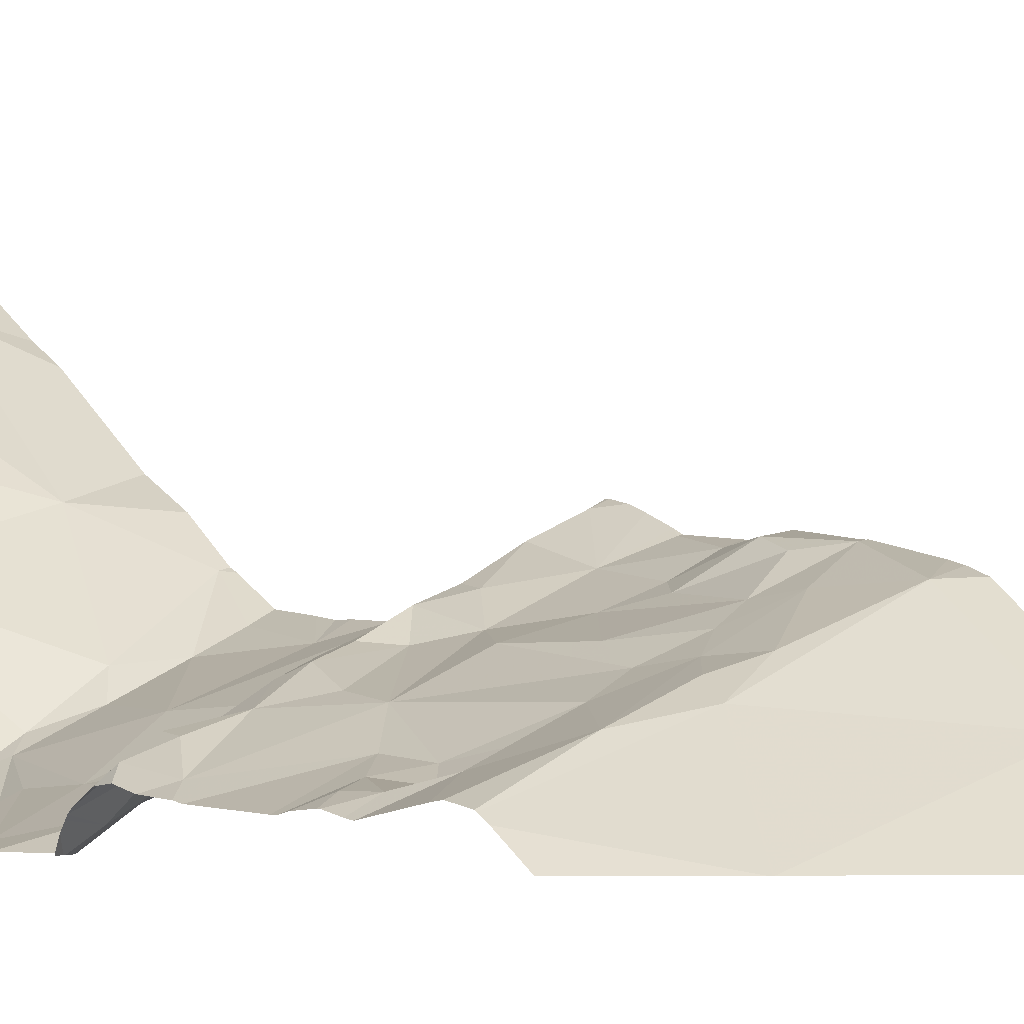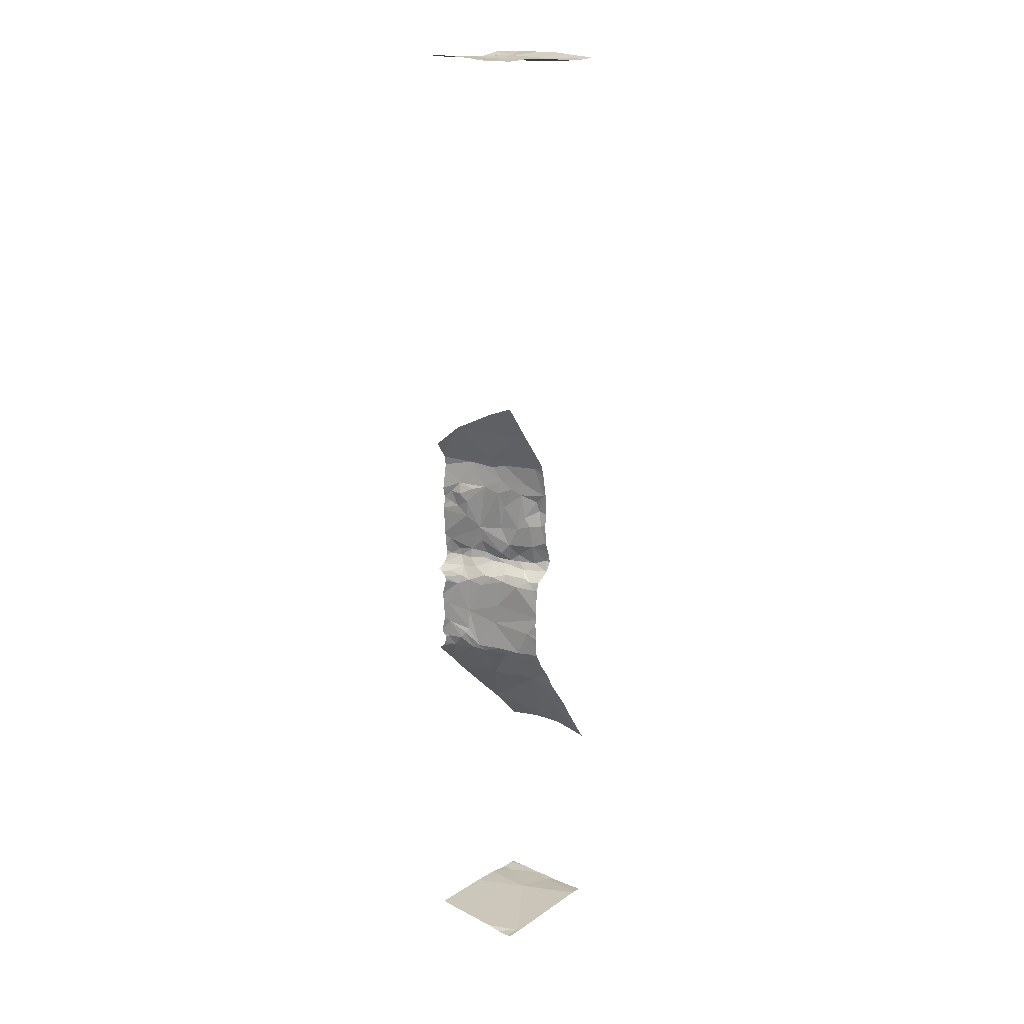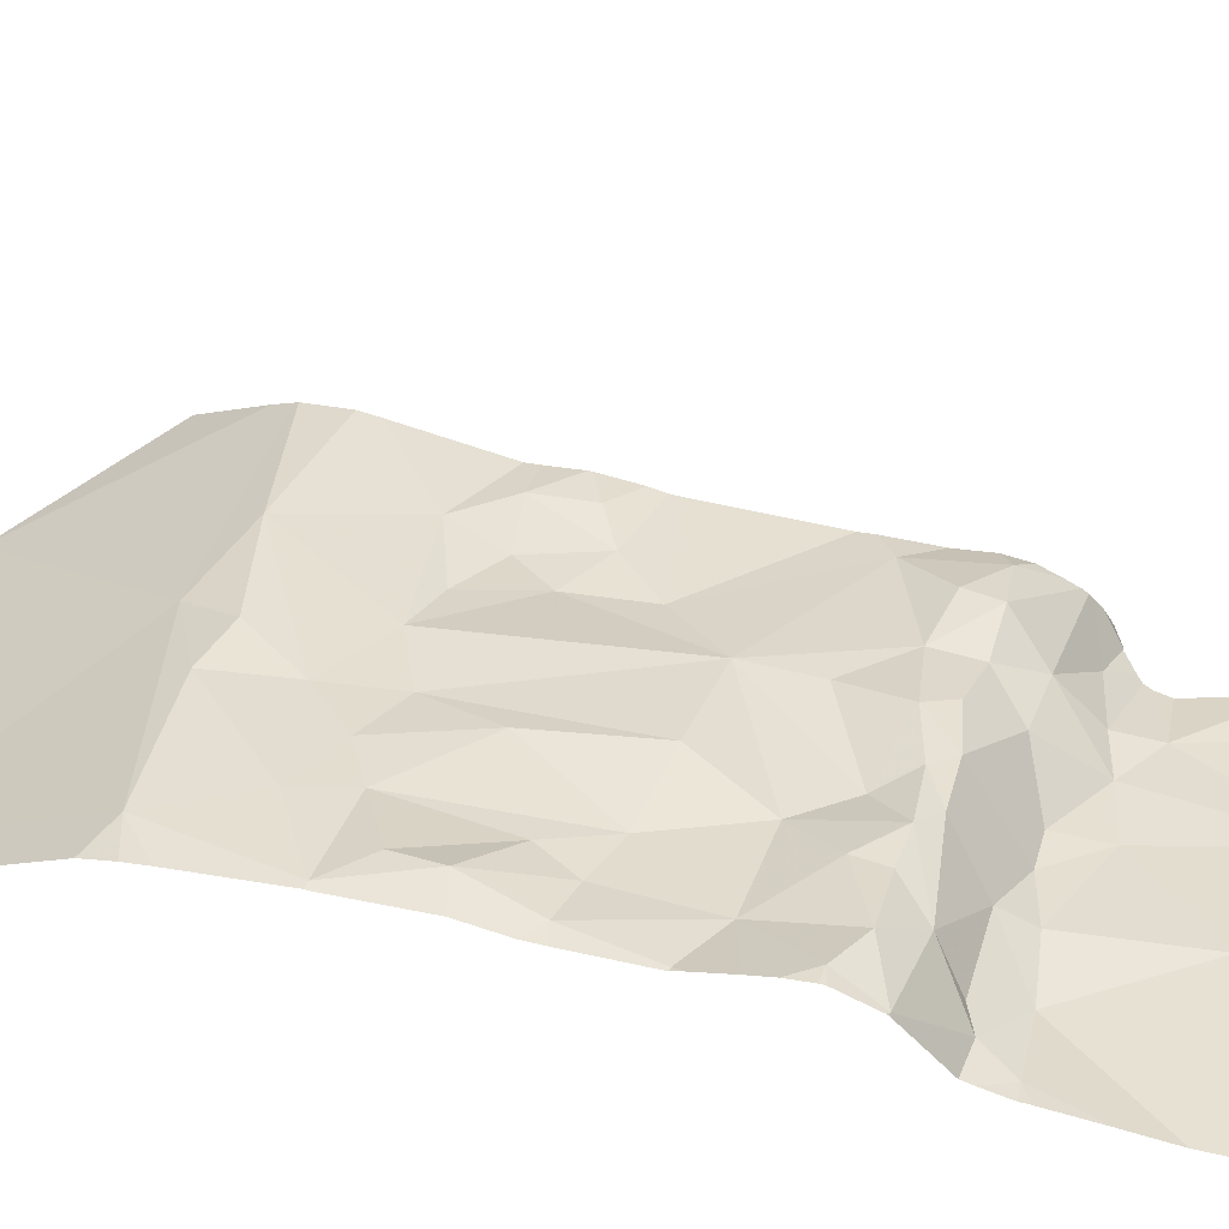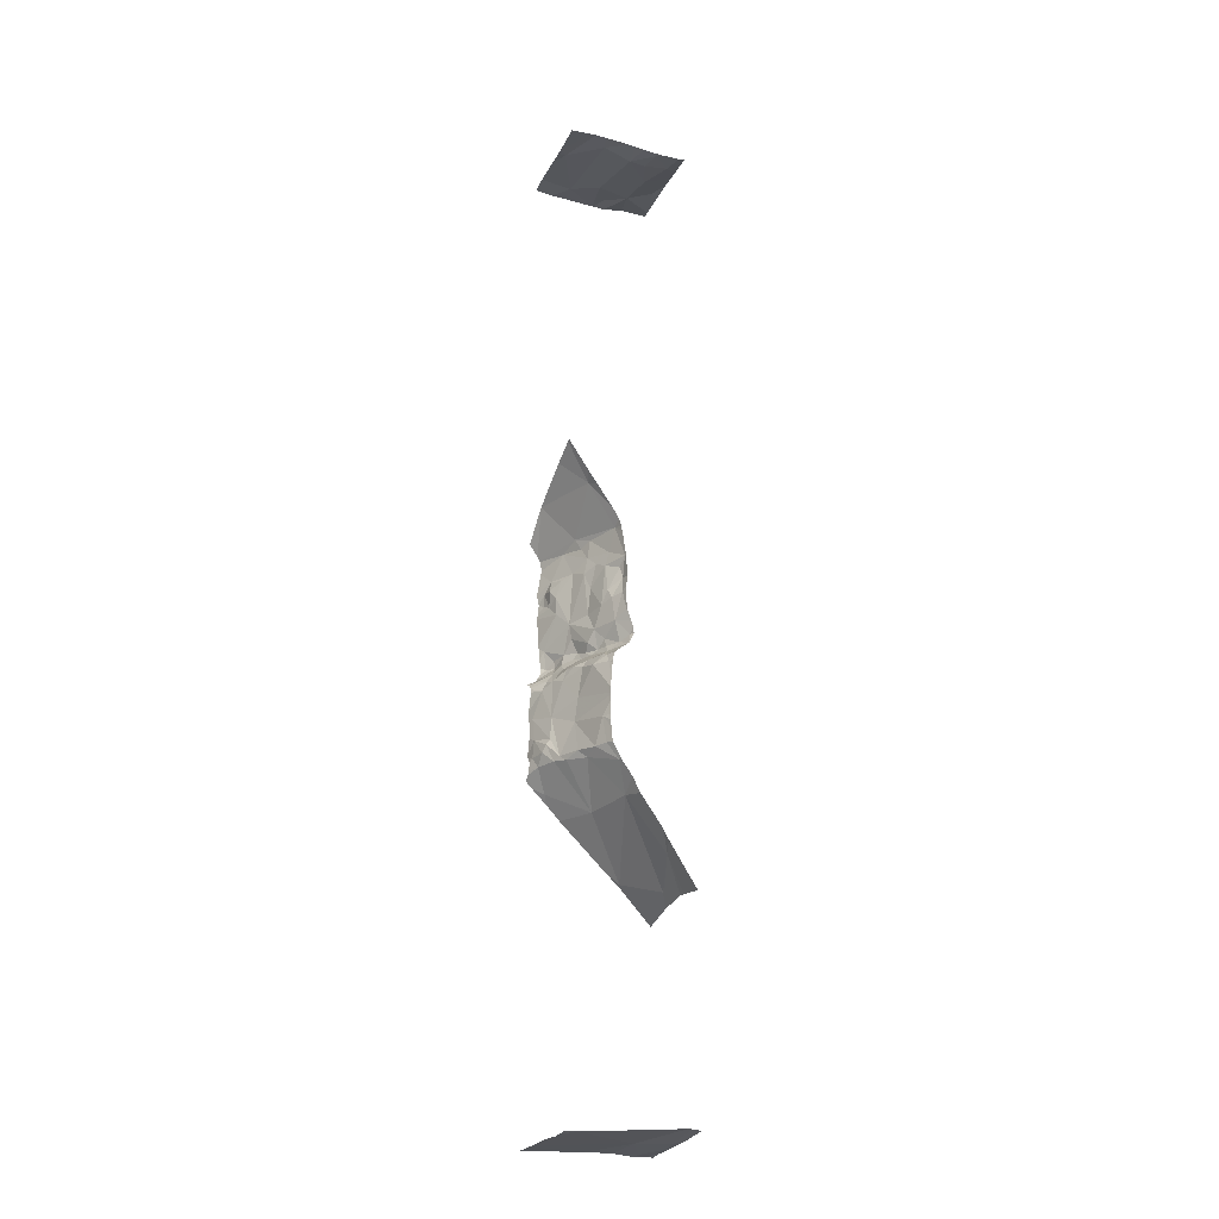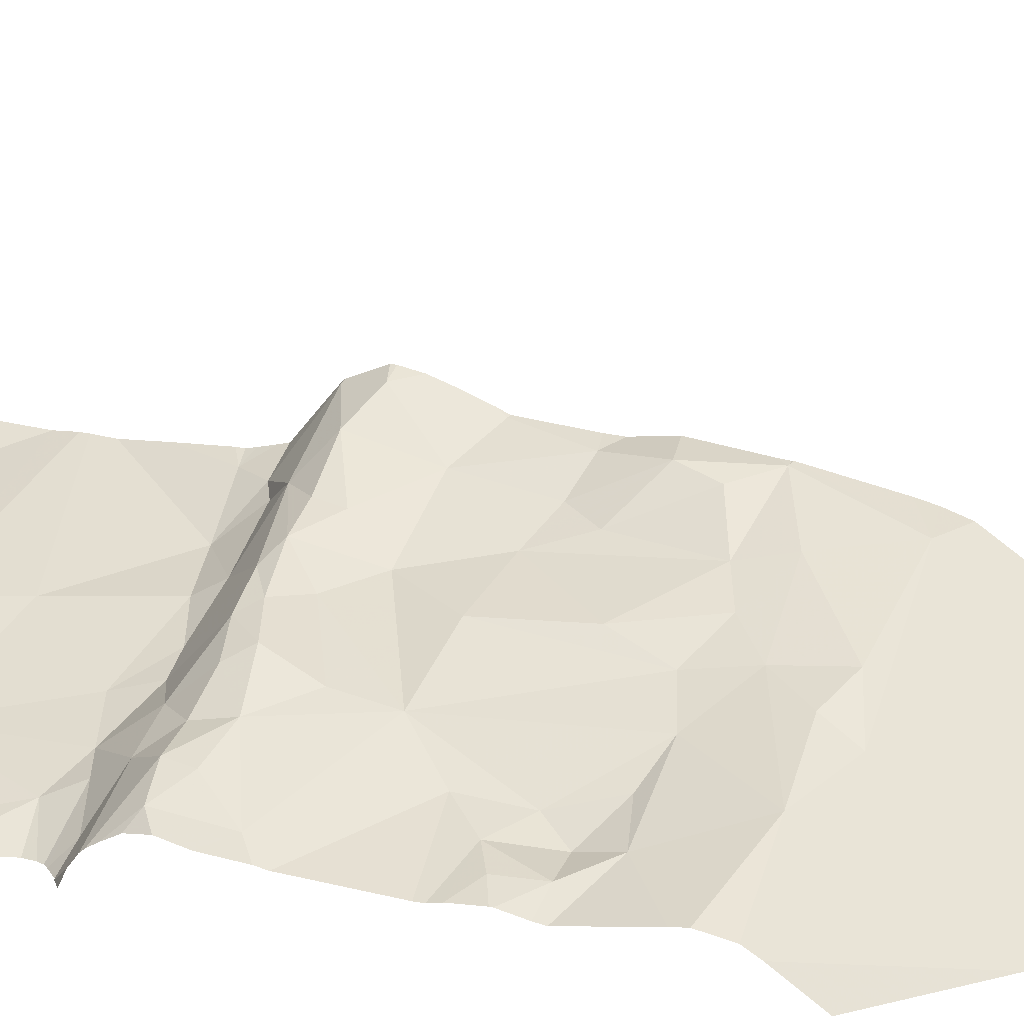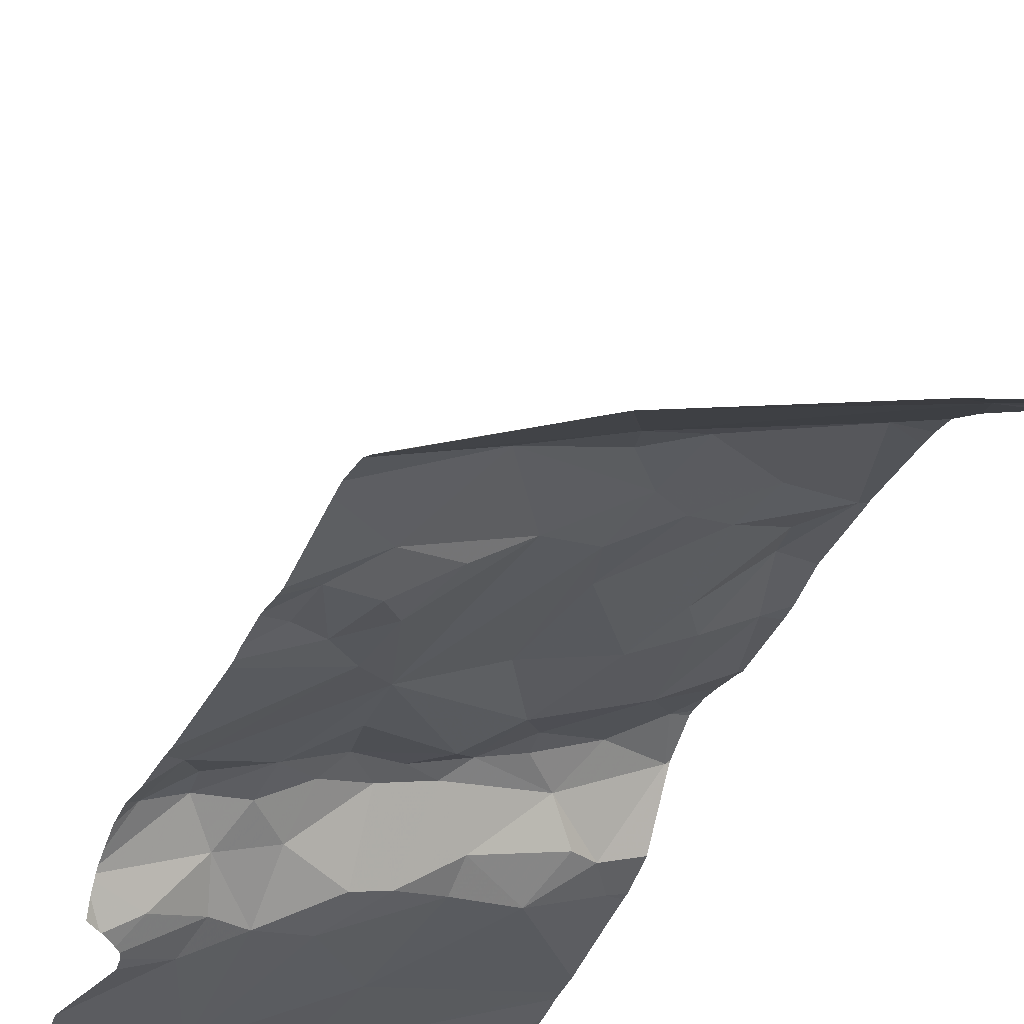
<metadata>
{"format":"obj","ext":"obj","renderer":"f3d","projection":"perspective","resolution":1024,"background":"white","views":[{"elev":-0.2,"azim":-35.7,"up":"+Y"},{"elev":19.2,"azim":43.0,"up":"+Z"},{"elev":58.4,"azim":105.1,"up":"+Y"},{"elev":-24.3,"azim":68.8,"up":"+Z"},{"elev":21.2,"azim":-67.6,"up":"+Y"},{"elev":-37.6,"azim":-22.7,"up":"+Y"}]}
</metadata>
<code>
v -120 253.5 487.8
v -120 253.3 486.4
v -120.8 253 491.9
v -120.5 253 491.9
v -120.9 253 486.3
v -120.9 253 486.3
v -120.9 253 486.6
v -120.9 253 486.5
v -120.8 253 486.2
v -120 253 483.2
v -120.9 253 486.9
v -120.9 253 486.9
v -120.7 253 488.5
v -120.8 253 486.3
v -120.9 253 486.3
v -120.9 253 486.2
v -120.8 253.1 486.9
v -120.8 253 486.4
v -120.7 253 488.5
v -120.7 253 488.5
v -120.3 253 488.7
v -120.9 253 487
v -120 253.5 487.3
v -120.9 253 486.9
v -120.9 253 486.9
v -120 253.3 486.5
v -120.9 253 483.2
v -120.9 253 486.2
v -120 253.5 487.3
v -120.7 253 483.2
v -120.9 253 486.7
v -120.9 253 486.9
v -120.3 253 483.2
v -120.9 253 486.6
v -120 253 488.8
v -120.5 253.2 488.1
v -120.3 253 491.9
v -120.5 254 483.2
v -120.4 253 491.9
v -120.8 254 483.2
v -120.9 253.1 486
v -120 253.3 486.4
v -120.9 254 491.9
v -120.5 254 483.2
v -120.9 253 487
v -120 253.1 483.2
v -120.2 253 483.2
v -120.1 253 483.2
v -120.8 253 486.9
v -120 253.5 487.5
v -120.5 253.7 483.2
v -120.5 254 491.9
v -120.1 253.2 488.5
v -120 253.4 486.1
v -120 253.3 486.3
v -120.6 254 483.2
v -120.8 253.2 491.8
v -120.4 253 491.9
v -121 254 485
v -121 254 491.9
v -120.1 254 491.8
v -120 254 485.1
v -120 253.4 486.1
v -120.6 254 485.1
v -120.2 253.9 485.4
v -120.6 254 491.9
v -120.1 253.5 487.5
v -120 254 491.8
v -120 253.5 487.3
v -120 254 491.8
v -120.2 253.5 485.8
v -121 254 485
v -120.7 254 485.1
v -120.9 254 491.9
v -120.1 253.3 486.4
v -120.1 253.3 486.9
v -121 254 483.2
v -120.4 254 483.2
v -120.8 254 491.9
v -120.1 254 483.3
v -120 254 491.8
v -120.3 254 485.1
v -120 254 483.3
v -120.1 253.5 487.6
v -120.8 254 483.2
v -120.8 254 483.2
v -120 253.5 487.8
v -120.1 253.5 487.1
v -120.1 253.4 488.1
v -120.3 254 491.9
v -120.4 254 485.1
v -120.3 254 491.9
v -120 253.8 491.8
v -120 253.5 487
v -120.6 254 485.1
v -120.6 253.4 485.8
v -120.7 253.8 491.8
v -120.1 253.3 491.9
v -120 254 485.1
v -120.5 254 485.2
v -120.6 253.2 487.4
v -120.5 253.3 487.8
v -120.5 253.3 488
v -120.7 253.2 488.1
v -120.6 253.1 486.2
v -120.2 253.3 486.9
v -120.1 253.3 487
v -120.3 253.3 486.2
v -120.2 253.3 486.2
v -120.1 253.3 486.2
v -120 254 485.1
v -120.9 253.9 483.2
v -120.5 253.1 486.2
v -120.7 253 486.3
v -120.7 253.1 486.6
v -120.4 254 483.2
v -120 253.4 486.1
v -120.9 253.8 485.3
v -120.2 253.6 491.8
v -120 253.5 487.5
v -120 253 491.9
v -120.8 253.6 491.8
v -120.6 254 491.9
v -120.4 253.8 491.8
v -120.2 253.9 491.8
v -120.7 253.5 491.8
v -120 253.8 485.5
v -120.6 254 483.2
v -120.2 253.4 487.5
v -120.1 253.4 487.3
v -120.2 253.4 487.9
v -120.3 253.3 487.8
v -120.4 253.3 488.1
v -120.4 253.3 487.7
v -120.2 253.4 487.8
v -120.4 253.3 487.9
v -120.6 253.2 487.8
v -120.5 253.3 487.1
v -120.4 253.3 487.2
v -120.4 253.4 487.1
v -120.2 253.4 487
v -120.4 253.3 487.1
v -120.6 253.3 487.2
v -120.2 253.5 487.1
v -120.4 253.3 487.3
v -120.3 253.4 487.5
v -120.5 253.3 487.4
v -120.1 253.4 487.7
v -120.2 253.4 487.6
v -120.8 253.1 487.9
v -120.7 253.1 487.7
v -120.7 253.2 487.8
v -120 253.3 486.9
v -120.9 253.1 487.7
v -120.3 253.4 487.2
v -120.7 253.1 487.5
v -120.8 253.1 487.8
v -120 253.2 488.4
v -120 253.8 485.5
v -120 253.2 488.5
v -120.9 253.1 487.8
v -120.8 253.1 487.6
v -120.9 253.1 487.3
v -120 253.3 486.9
v -120 253.3 486.2
v -120.5 253.3 487.1
v -120.7 253.2 487
v -120.9 253.2 487.2
v -120.9 253.1 487.1
v -120.7 253.2 487.2
v -120.6 253.2 487.3
v -120.6 253.2 487.1
v -120.5 253.2 487
v -120.5 253.2 487
v -120.8 253.1 487
v -120.9 253.2 487.1
v -120 253.1 483.2
v -120.3 253.4 487.1
v -120.6 253.1 486.2
v -120.4 253.2 486.5
v -120.7 253.1 486.4
v -120.7 253.1 486.9
v -120.7 253 486.4
v -120.5 253.1 486.9
v -120.7 253.2 487.1
v -120.3 253.3 487
v -120.2 253.3 487
v -120.3 253.2 486.9
v -120.4 253.2 486.7
v -120.4 253.2 486.2
v -120.2 253.7 491.8
v -120 253.5 485.9
v -120 253.2 491.9
v -120 253.6 485.8
v -120 253 483.2
v -120 253.1 488.5
v -120 253.5 487.8
v -120 253 488.8
v -121 253 488.3
v -121 253 488.1
v -121 253 486.1
v -121 253.1 486
v -121 253 486.1
v -121 253 486.1
v -121 253 487
v -121 253 487
v -121 253 491.9
v -121 253 491.9
v -121 253.2 483.2
v -121 253.5 483.2
v -121 253 483.2
v -121 253.1 483.2
v -121 253.1 488.1
v -121 253.9 491.9
v -121 253.8 491.9
v -121 253.7 485.4
v -121 253.3 485.8
v -121 253.1 487.6
v -121 253.1 487.7
v -121 253.1 488.1
v -121 253.9 483.2
v -121 253.8 483.2
v -121 253.7 483.2
v -121 253.8 485.3
v -121 253.1 491.9
v -121 253.6 491.8
v -121 253.6 491.8
v -121 253.5 491.8
v -121 253.5 491.8
v -121 254 483.2
v -121 254 483.2
v -121 253 487.6
v -121 253.1 488
v -121 253.1 488
v -121 253 487.8
v -121 253.1 487.7
v -121 253 487.8
v -121 253 487.6
v -121 253.1 487.3
v -121 253.1 487.3
v -121 253.1 487.1
v -121 253.1 487.1
v -121 253.1 487.2
v -121 253 487
v -121 253 487
v -121 253 487
v -121 253.1 487
v -121 253 486.1
v -121 253.8 485.3
v -121 253.3 491.8
v -121 253.5 491.8
v -121 253.9 483.2
v -120 253.3 486.7
v -120 253 488.8
v -120 253.3 488.2
v -120 253.8 491.8
v -120 253.8 491.8
v -120 253.4 488.1
v -120 253.4 488.1
v -120 253.5 487.3
v -120 253.5 487.8
v -120 253.5 487.6
v -120 253.5 487
v -120 253.5 487.1
v -120 253.5 487.1
v -120 253.5 487.1
v -120 253.4 488
v -120 253.5 487.2
v -120 253.5 487
v -120 253.5 487
v -120 253.4 486.9
v -120 253.4 486.9
v -120 254 491.8
v -120 253.3 483.2
v -120 253.2 491.9
v -120 253.3 491.9
v -120 253.5 491.9
v -120 253.6 491.9
v -120 253.3 486.6
v -120 253.3 486.6
v -120 254 483.3
v -120 253.9 483.3
v -120 254 491.8
v -120 253.5 487.2
v -120 253.4 487
v -120 253.6 491.8
v -120 253.3 486.6
f 264 94 263
f 41 9 203
f 263 94 269
f 11 22 45
f 207 57 208
f 4 58 3
f 39 58 4
f 37 58 39
f 47 46 33
f 48 46 47
f 16 9 14
f 15 14 5
f 12 22 11
f 32 17 12
f 5 14 18
f 28 9 16
f 24 49 32
f 6 18 8
f 209 51 210
f 33 46 30
f 31 49 25
f 25 49 24
f 198 53 196
f 21 53 35
f 19 53 21
f 7 34 31
f 8 18 7
f 36 13 200
f 20 36 19
f 46 48 195
f 110 63 54
f 120 69 29
f 63 71 192
f 71 65 159
f 261 84 262
f 84 67 50
f 89 87 1
f 125 93 257
f 118 100 71
f 214 97 74
f 216 96 217
f 98 58 275
f 36 53 19
f 13 36 20
f 96 41 202
f 71 63 108
f 74 123 79
f 96 108 113
f 27 30 209
f 100 65 71
f 119 98 277
f 134 147 146
f 132 102 134
f 67 129 130
f 104 103 36
f 104 150 137
f 131 132 135
f 262 84 50
f 102 137 101
f 147 102 101
f 163 168 170
f 143 138 139
f 181 179 115
f 18 14 114
f 34 49 31
f 9 41 105
f 182 184 173
f 18 34 7
f 36 103 133
f 104 36 213
f 182 49 115
f 115 189 184
f 51 116 112
f 34 18 181
f 9 105 114
f 107 187 106
f 76 107 106
f 109 108 63
f 63 110 109
f 51 112 222
f 106 189 279
f 58 37 193
f 78 281 80
f 105 96 113
f 179 190 180
f 114 183 18
f 190 113 108
f 53 36 89
f 9 114 14
f 115 49 34
f 41 96 105
f 281 51 282
f 51 46 274
f 91 100 95
f 72 224 59
f 46 51 30
f 119 124 97
f 261 87 84
f 98 119 126
f 260 69 130
f 126 122 228
f 124 125 92
f 52 124 90
f 92 273 61
f 119 191 124
f 126 119 97
f 98 57 58
f 97 124 123
f 85 112 86
f 86 128 40
f 56 116 44
f 84 129 67
f 88 94 264
f 260 130 284
f 130 69 67
f 130 88 268
f 144 141 94
f 131 136 132
f 133 103 136
f 135 132 134
f 255 89 258
f 36 133 89
f 136 103 104
f 137 151 101
f 166 174 142
f 140 139 138
f 142 140 138
f 186 141 142
f 140 142 141
f 166 138 143
f 139 145 101
f 171 143 139
f 129 146 130
f 155 145 140
f 144 178 141
f 94 141 107
f 145 139 140
f 134 146 135
f 147 145 146
f 134 102 147
f 145 130 146
f 148 135 149
f 131 133 136
f 148 87 135
f 87 131 135
f 89 133 131
f 149 135 146
f 137 136 104
f 150 152 137
f 137 152 151
f 151 156 101
f 162 154 218
f 157 150 161
f 148 149 84
f 157 151 152
f 140 178 155
f 101 156 163
f 151 157 162
f 259 89 267
f 219 161 236
f 150 104 233
f 161 150 235
f 156 162 232
f 150 157 152
f 163 156 239
f 162 156 151
f 258 89 259
f 176 168 169
f 257 93 256
f 166 167 173
f 167 166 172
f 169 168 163
f 242 163 243
f 143 170 172
f 244 176 245
f 143 171 170
f 170 171 101
f 170 185 172
f 173 174 166
f 166 143 172
f 142 138 166
f 147 101 145
f 176 175 185
f 155 178 144
f 179 180 115
f 181 183 179
f 22 175 244
f 167 175 182
f 175 17 182
f 163 170 101
f 182 17 49
f 105 179 183
f 5 18 6
f 173 184 174
f 105 113 179
f 49 17 32
f 17 175 22
f 256 93 119
f 203 28 248
f 173 167 182
f 245 169 247
f 175 167 185
f 184 182 115
f 71 96 118
f 108 96 71
f 116 128 112
f 183 114 105
f 183 181 18
f 115 34 181
f 94 88 144
f 142 174 186
f 130 144 88
f 141 178 140
f 141 187 107
f 186 106 187
f 141 186 187
f 188 174 184
f 174 188 186
f 189 188 184
f 180 109 75
f 129 149 146
f 270 107 285
f 75 110 165
f 253 106 280
f 106 188 189
f 109 110 75
f 109 180 190
f 161 154 162
f 17 22 12
f 16 14 15
f 157 161 162
f 89 131 87
f 256 119 286
f 126 57 98
f 124 191 125
f 125 191 93
f 126 97 122
f 58 57 3
f 255 53 89
f 57 126 229
f 122 97 226
f 93 191 119
f 101 171 139
f 132 136 102
f 149 129 84
f 155 144 130
f 130 145 155
f 185 167 172
f 176 185 170
f 170 168 176
f 279 180 287
f 179 113 190
f 137 102 136
f 180 75 26
f 107 76 271
f 109 190 108
f 180 189 115
f 87 148 84
f 68 283 70
f 206 22 246
f 188 106 186
f 254 35 198
f 253 76 106
f 55 75 165
f 80 281 83
f 200 13 199
f 26 75 42
f 2 75 55
f 201 41 204
f 202 41 201
f 62 111 99
f 203 9 28
f 204 41 203
f 42 75 2
f 205 45 206
f 23 69 260
f 206 45 22
f 207 3 57
f 61 273 81
f 208 57 225
f 209 30 51
f 29 69 23
f 210 51 223
f 211 27 212
f 120 67 69
f 212 27 209
f 213 36 200
f 60 214 43
f 77 230 85
f 215 97 214
f 50 67 120
f 216 118 96
f 1 87 197
f 217 96 202
f 218 154 219
f 197 87 261
f 219 154 161
f 220 104 213
f 111 65 82
f 72 118 224
f 221 112 252
f 222 112 221
f 117 63 192
f 223 51 222
f 73 100 118
f 73 118 72
f 192 71 194
f 224 118 249
f 194 71 159
f 225 57 250
f 226 97 215
f 127 65 111
f 227 122 226
f 228 122 227
f 64 100 73
f 229 126 228
f 43 214 74
f 159 65 127
f 231 112 230
f 160 53 158
f 232 162 218
f 158 53 255
f 233 104 220
f 153 76 253
f 234 150 233
f 235 150 234
f 44 116 38
f 38 116 78
f 236 161 237
f 164 76 153
f 237 161 235
f 238 156 232
f 177 46 10
f 239 156 238
f 240 163 239
f 56 128 116
f 241 169 242
f 165 110 54
f 54 63 117
f 242 169 163
f 243 163 240
f 244 175 176
f 10 46 195
f 245 176 169
f 246 22 244
f 40 128 56
f 247 169 241
f 86 112 128
f 193 37 121
f 249 118 216
f 196 53 160
f 250 57 251
f 85 230 112
f 251 57 229
f 198 35 53
f 252 112 231
f 265 88 266
f 81 283 68
f 266 88 264
f 267 89 1
f 268 88 265
f 90 124 92
f 269 94 270
f 92 125 273
f 270 94 107
f 271 76 272
f 52 123 124
f 272 76 164
f 273 125 257
f 274 46 177
f 66 123 52
f 99 111 82
f 275 58 193
f 276 98 275
f 277 98 276
f 95 100 64
f 278 119 277
f 78 116 281
f 279 189 180
f 280 106 279
f 82 65 91
f 281 116 51
f 91 65 100
f 282 51 274
f 273 283 81
f 79 123 66
f 284 130 268
f 285 107 271
f 74 97 123
f 286 119 278
f 287 180 26

</code>
